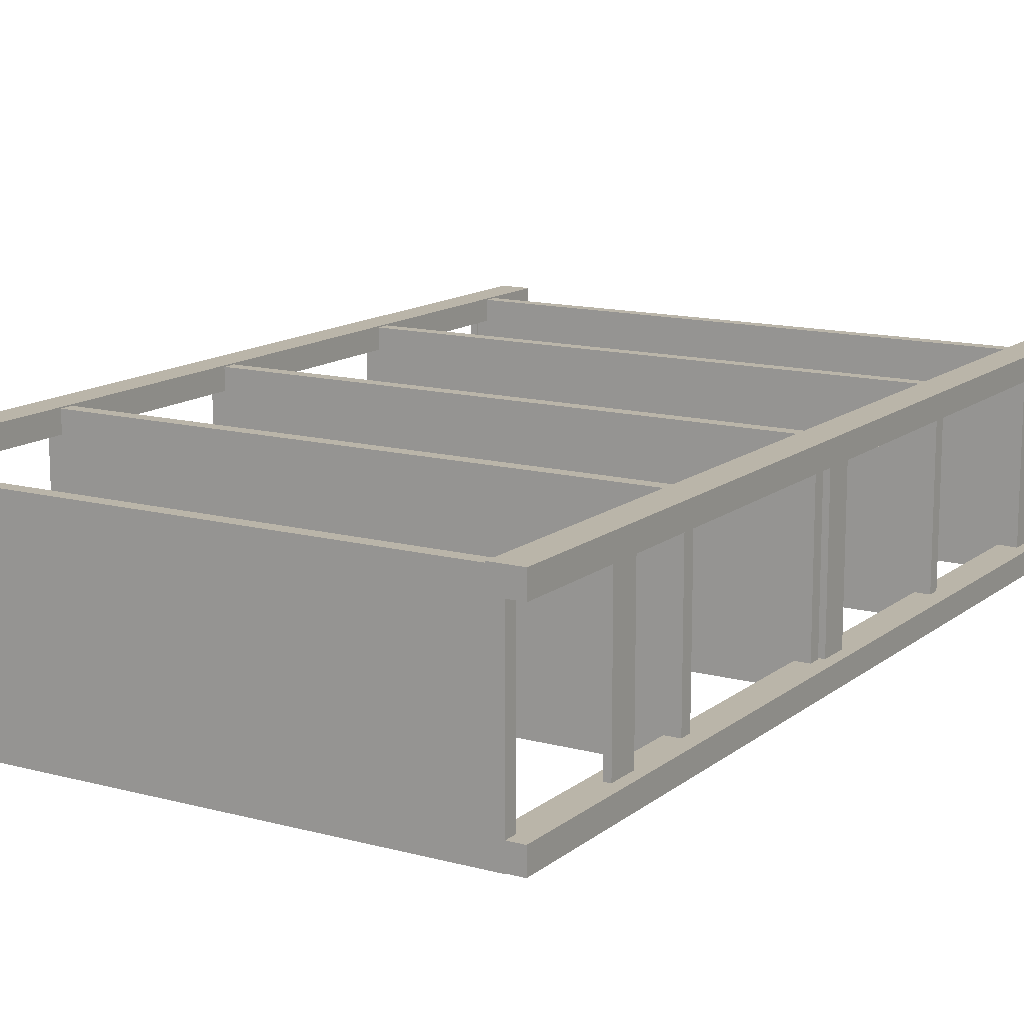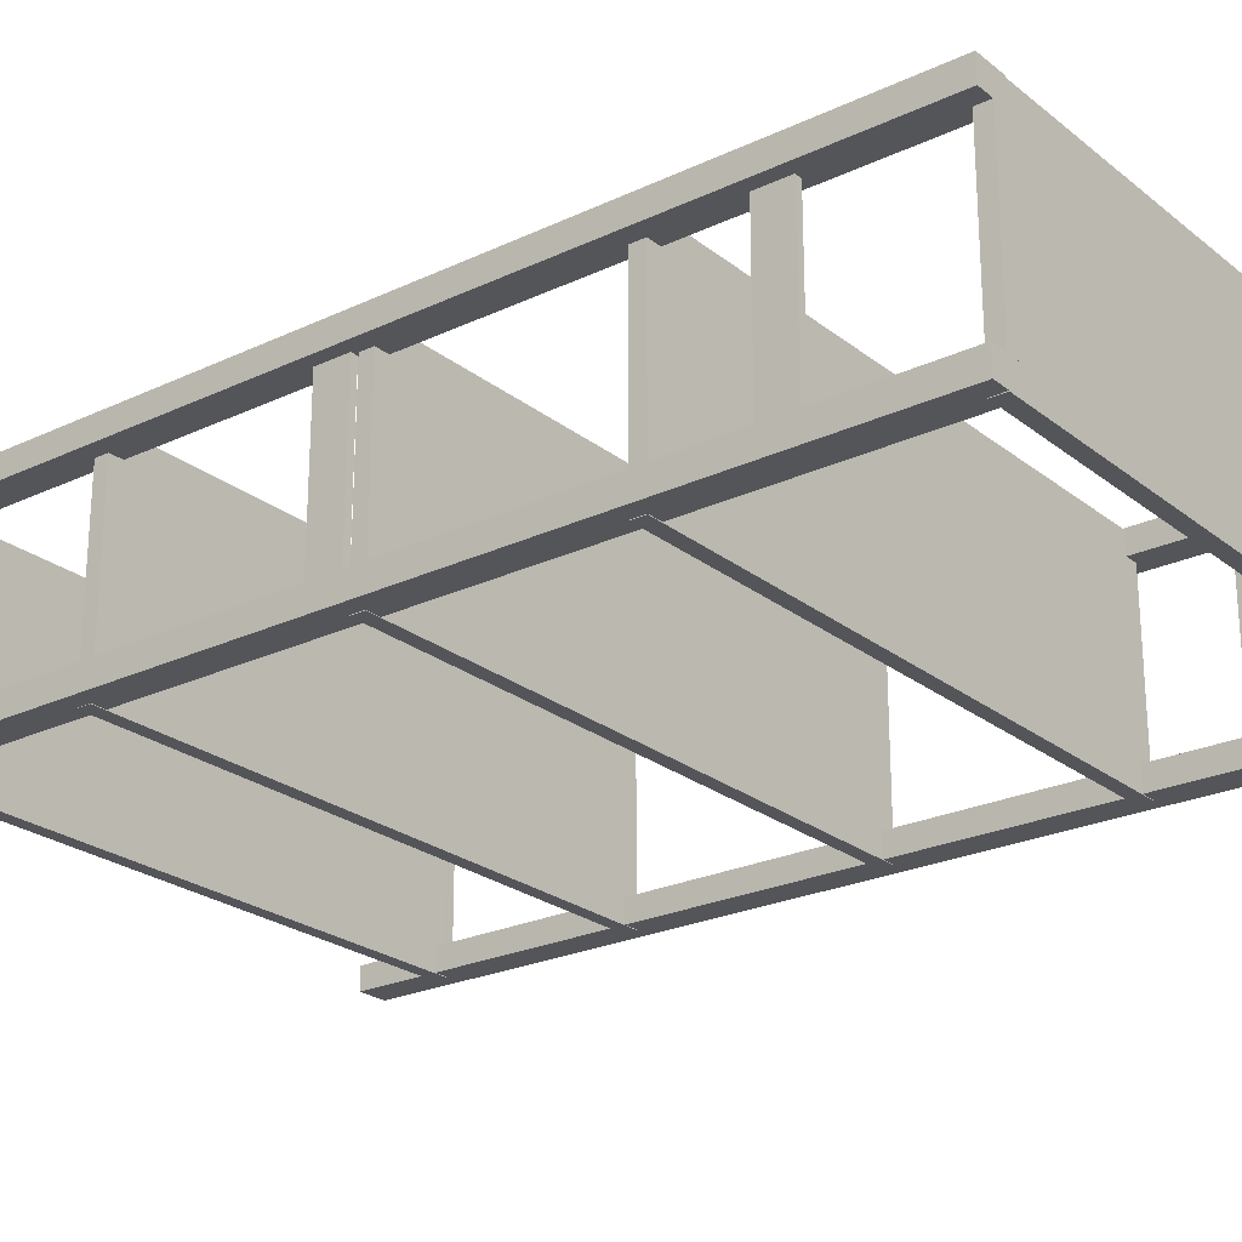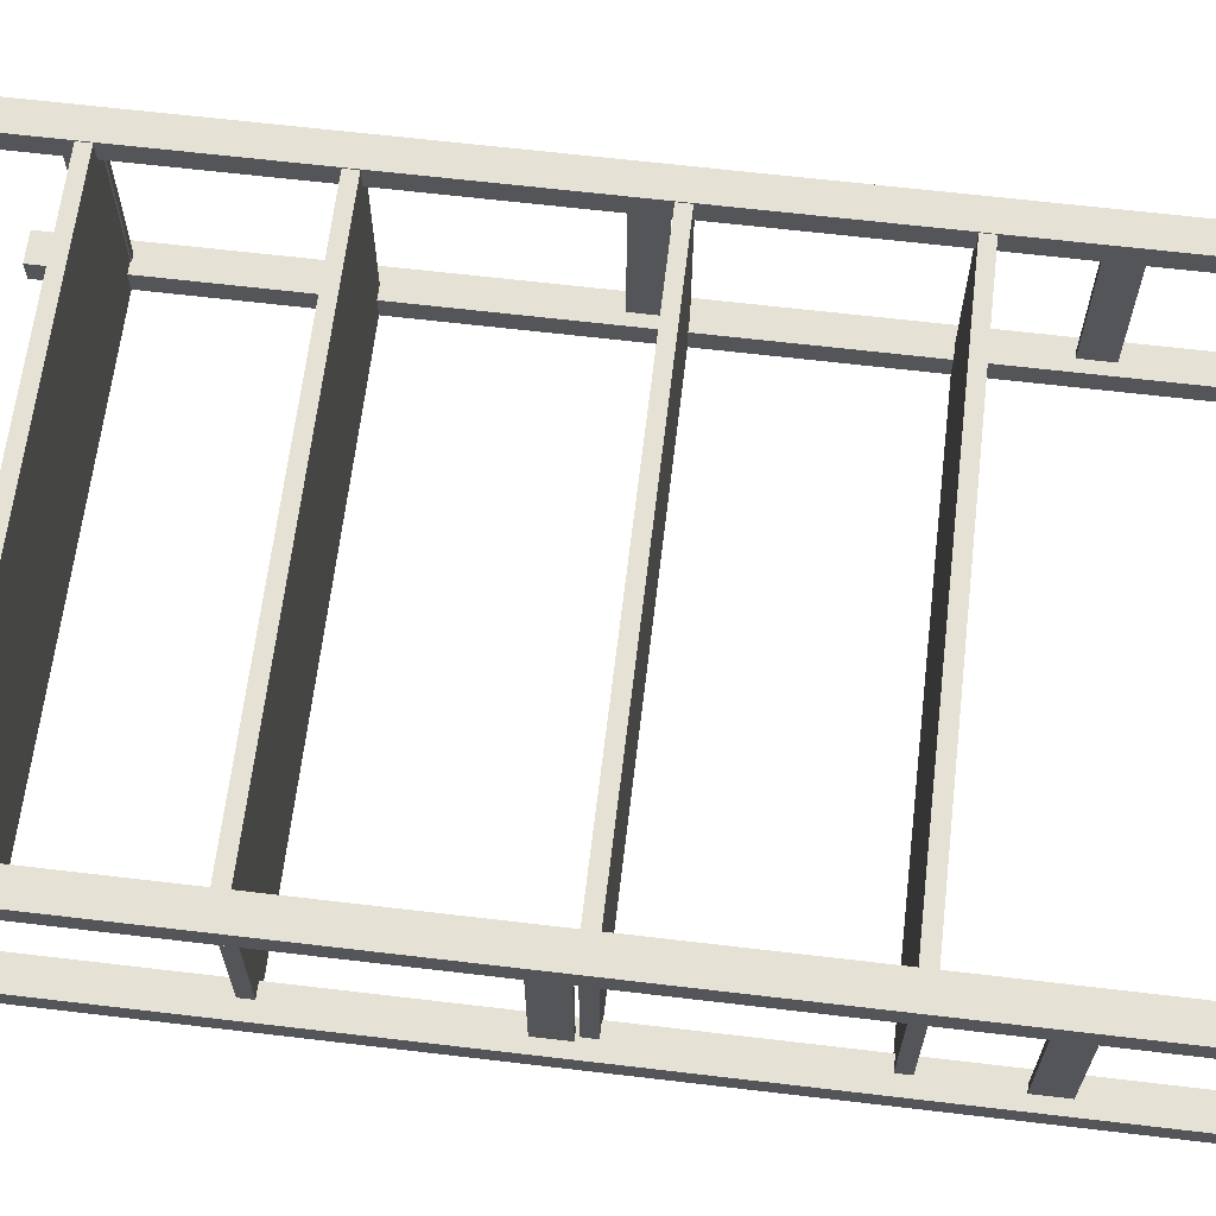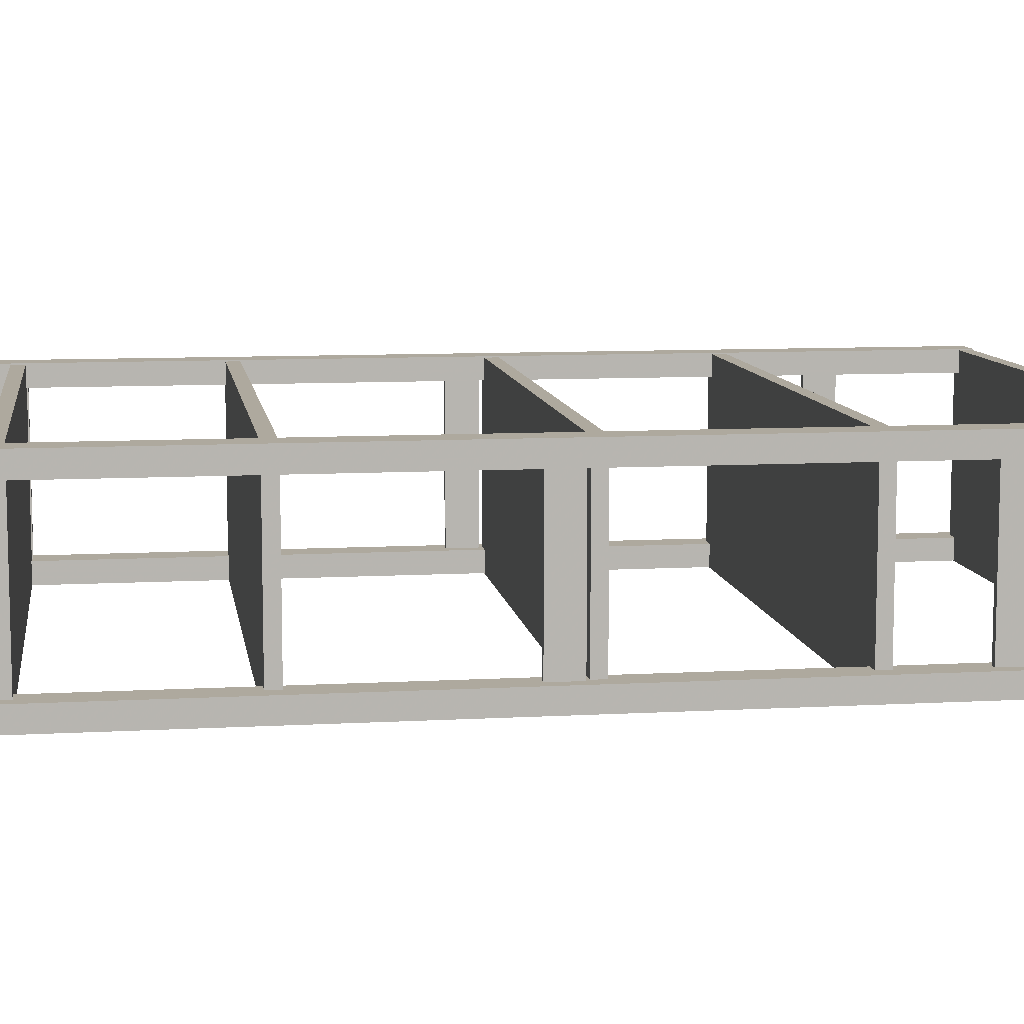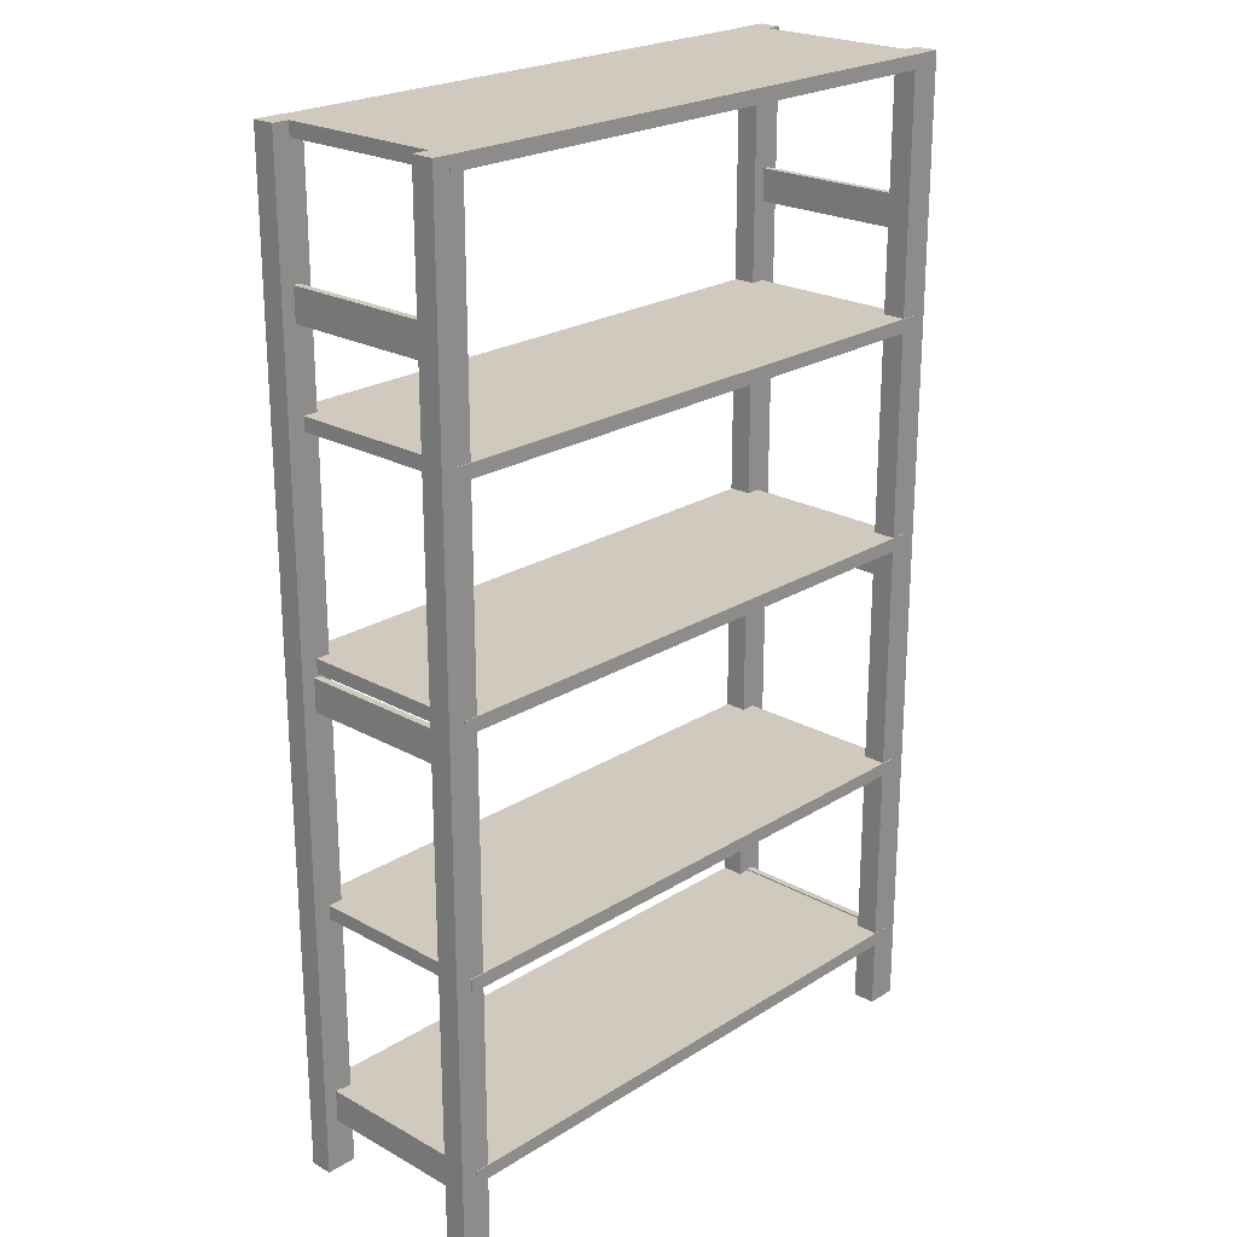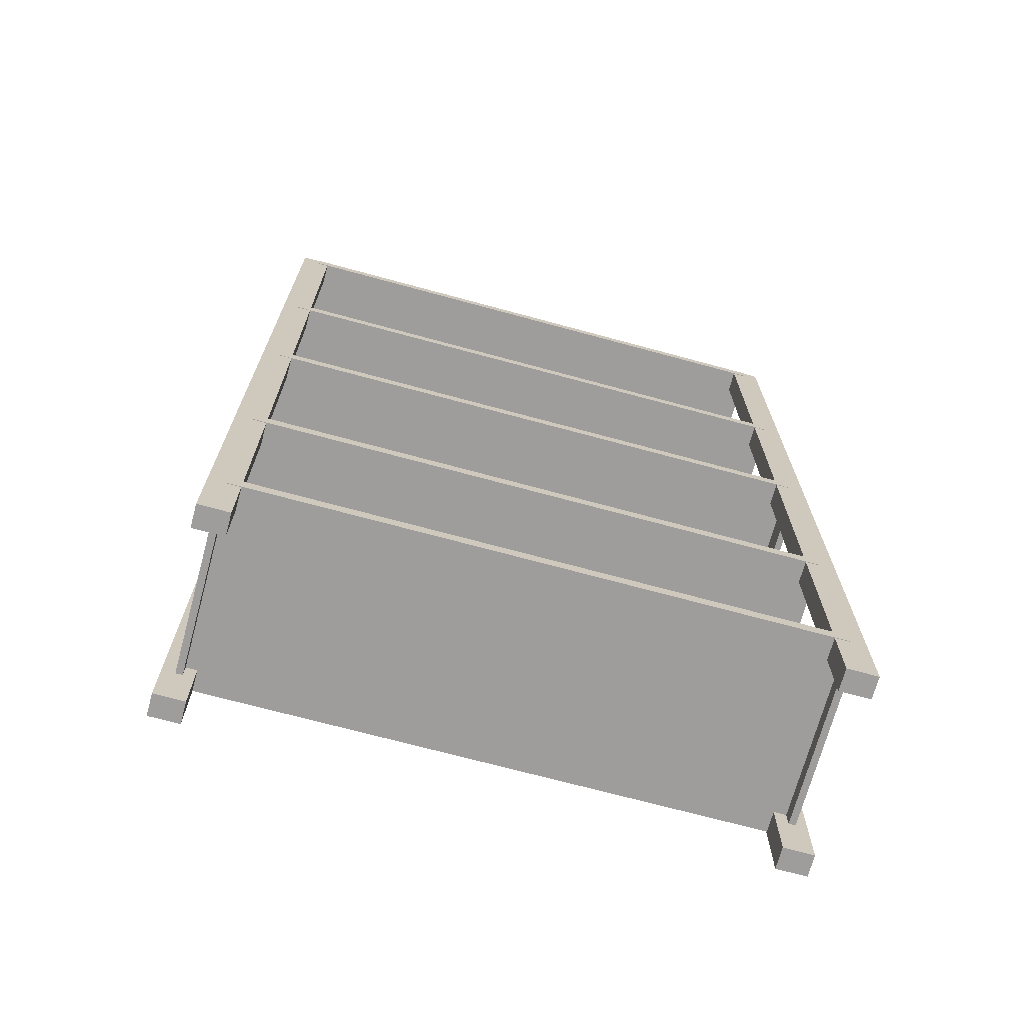
<metadata>
{"format":"obj","ext":"obj","renderer":"f3d","projection":"perspective","resolution":1024,"background":"white","views":[{"elev":13.5,"azim":-148.8,"up":"+Z"},{"elev":-24.1,"azim":128.0,"up":"+Z"},{"elev":64.8,"azim":96.8,"up":"+Z"},{"elev":9.1,"azim":81.5,"up":"+Z"},{"elev":22.9,"azim":133.3,"up":"+Y"},{"elev":-70.6,"azim":164.8,"up":"+Y"}]}
</metadata>
<code>
g rack
v 636 0 620.9
v 631.5 0 620.9
v 631.5 0 617.6
v 636 0 617.6
v 636 143 617.6
v 636 143 620.9
v 631.5 143 620.9
v 631.5 143 617.6
f 1 2 3
f 4 1 3
f 5 6 4
f 6 1 4
f 1 6 2
f 6 7 2
f 2 7 3
f 7 8 3
f 7 6 8
f 6 5 8
f 8 5 3
f 5 4 3
v 721.3 0 647.7
v 716.8 0 647.7
v 716.8 0 644.4
v 721.3 0 644.4
v 721.3 143 644.4
v 721.3 143 647.7
v 716.8 143 647.7
v 716.8 143 644.4
f 9 10 11
f 12 9 11
f 13 14 12
f 14 9 12
f 9 14 10
f 14 15 10
f 10 15 11
f 15 16 11
f 15 14 16
f 14 13 16
f 16 13 11
f 13 12 11
v 636 0 647.7
v 631.5 0 647.7
v 631.5 0 644.4
v 636 0 644.4
v 636 143 644.4
v 636 143 647.7
v 631.5 143 647.7
v 631.5 143 644.4
f 17 18 19
f 20 17 19
f 21 22 20
f 22 17 20
f 17 22 18
f 22 23 18
f 18 23 19
f 23 24 19
f 23 22 24
f 22 21 24
f 24 21 19
f 21 20 19
v 721.3 0 620.9
v 716.8 0 620.9
v 716.8 0 617.6
v 721.3 0 617.6
v 721.3 143 617.6
v 721.3 143 620.9
v 716.8 143 620.9
v 716.8 143 617.6
f 25 26 27
f 28 25 27
f 29 30 28
f 30 25 28
f 25 30 26
f 30 31 26
f 26 31 27
f 31 32 27
f 31 30 32
f 30 29 32
f 32 29 27
f 29 28 27
v 718.9 10 647.6
v 633.9 10 647.6
v 633.9 10 617.6
v 718.9 10 617.6
v 718.9 12 617.6
v 718.9 12 647.6
v 633.9 12 647.6
v 633.9 12 617.6
f 33 34 35
f 36 33 35
f 37 38 36
f 38 33 36
f 33 38 34
f 38 39 34
f 34 39 35
f 39 40 35
f 39 38 40
f 38 37 40
f 40 37 35
f 37 36 35
v 718.9 38.5 647.6
v 633.9 38.5 647.6
v 633.9 38.5 617.6
v 718.9 38.5 617.6
v 718.9 40.5 617.6
v 718.9 40.5 647.6
v 633.9 40.5 647.6
v 633.9 40.5 617.6
f 41 42 43
f 44 41 43
f 45 46 44
f 46 41 44
f 41 46 42
f 46 47 42
f 42 47 43
f 47 48 43
f 47 46 48
f 46 45 48
f 48 45 43
f 45 44 43
v 718.9 73.7 647.6
v 633.9 73.7 647.6
v 633.9 73.7 617.6
v 718.9 73.7 617.6
v 718.9 75.7 617.6
v 718.9 75.7 647.6
v 633.9 75.7 647.6
v 633.9 75.7 617.6
f 49 50 51
f 52 49 51
f 53 54 52
f 54 49 52
f 49 54 50
f 54 55 50
f 50 55 51
f 55 56 51
f 55 54 56
f 54 53 56
f 56 53 51
f 53 52 51
v 718.9 105.5 647.6
v 633.9 105.5 647.6
v 633.9 105.5 617.6
v 718.9 105.5 617.6
v 718.9 107.5 617.6
v 718.9 107.5 647.6
v 633.9 107.5 647.6
v 633.9 107.5 617.6
f 57 58 59
f 60 57 59
f 61 62 60
f 62 57 60
f 57 62 58
f 62 63 58
f 58 63 59
f 63 64 59
f 63 62 64
f 62 61 64
f 64 61 59
f 61 60 59
v 718.9 141 647.6
v 633.9 141 647.6
v 633.9 141 617.6
v 718.9 141 617.6
v 718.9 143 617.6
v 718.9 143 647.6
v 633.9 143 647.6
v 633.9 143 617.6
f 65 66 67
f 68 65 67
f 69 70 68
f 70 65 68
f 65 70 66
f 70 71 66
f 66 71 67
f 71 72 67
f 71 70 72
f 70 69 72
f 72 69 67
f 69 68 67
v 719.4 7.5 645.6
v 718.4 7.5 645.6
v 718.4 7.5 619.6
v 719.4 7.5 619.6
v 719.4 12.2 619.6
v 719.4 12.2 645.6
v 718.4 12.2 645.6
v 718.4 12.2 619.6
f 73 74 75
f 76 73 75
f 77 78 76
f 78 73 76
f 73 78 74
f 78 79 74
f 74 79 75
f 79 80 75
f 79 78 80
f 78 77 80
f 80 77 75
f 77 76 75
v 719.4 68.5 645.6
v 718.4 68.5 645.6
v 718.4 68.5 619.6
v 719.4 68.5 619.6
v 719.4 73.2 619.6
v 719.4 73.2 645.6
v 718.4 73.2 645.6
v 718.4 73.2 619.6
f 81 82 83
f 84 81 83
f 85 86 84
f 86 81 84
f 81 86 82
f 86 87 82
f 82 87 83
f 87 88 83
f 87 86 88
f 86 85 88
f 88 85 83
f 85 84 83
v 719.4 119 645.6
v 718.4 119 645.6
v 718.4 119 619.6
v 719.4 119 619.6
v 719.4 123.7 619.6
v 719.4 123.7 645.6
v 718.4 123.7 645.6
v 718.4 123.7 619.6
f 89 90 91
f 92 89 91
f 93 94 92
f 94 89 92
f 89 94 90
f 94 95 90
f 90 95 91
f 95 96 91
f 95 94 96
f 94 93 96
f 96 93 91
f 93 92 91
v 634.2 7.5 645.6
v 633.2 7.5 645.6
v 633.2 7.5 619.6
v 634.2 7.5 619.6
v 634.2 12.2 619.6
v 634.2 12.2 645.6
v 633.2 12.2 645.6
v 633.2 12.2 619.6
f 97 98 99
f 100 97 99
f 101 102 100
f 102 97 100
f 97 102 98
f 102 103 98
f 98 103 99
f 103 104 99
f 103 102 104
f 102 101 104
f 104 101 99
f 101 100 99
v 634.2 68.5 645.6
v 633.2 68.5 645.6
v 633.2 68.5 619.6
v 634.2 68.5 619.6
v 634.2 73.2 619.6
v 634.2 73.2 645.6
v 633.2 73.2 645.6
v 633.2 73.2 619.6
f 105 106 107
f 108 105 107
f 109 110 108
f 110 105 108
f 105 110 106
f 110 111 106
f 106 111 107
f 111 112 107
f 111 110 112
f 110 109 112
f 112 109 107
f 109 108 107
v 634.2 119 645.6
v 633.2 119 645.6
v 633.2 119 619.6
v 634.2 119 619.6
v 634.2 123.7 619.6
v 634.2 123.7 645.6
v 633.2 123.7 645.6
v 633.2 123.7 619.6
f 113 114 115
f 116 113 115
f 117 118 116
f 118 113 116
f 113 118 114
f 118 119 114
f 114 119 115
f 119 120 115
f 119 118 120
f 118 117 120
f 120 117 115
f 117 116 115

</code>
